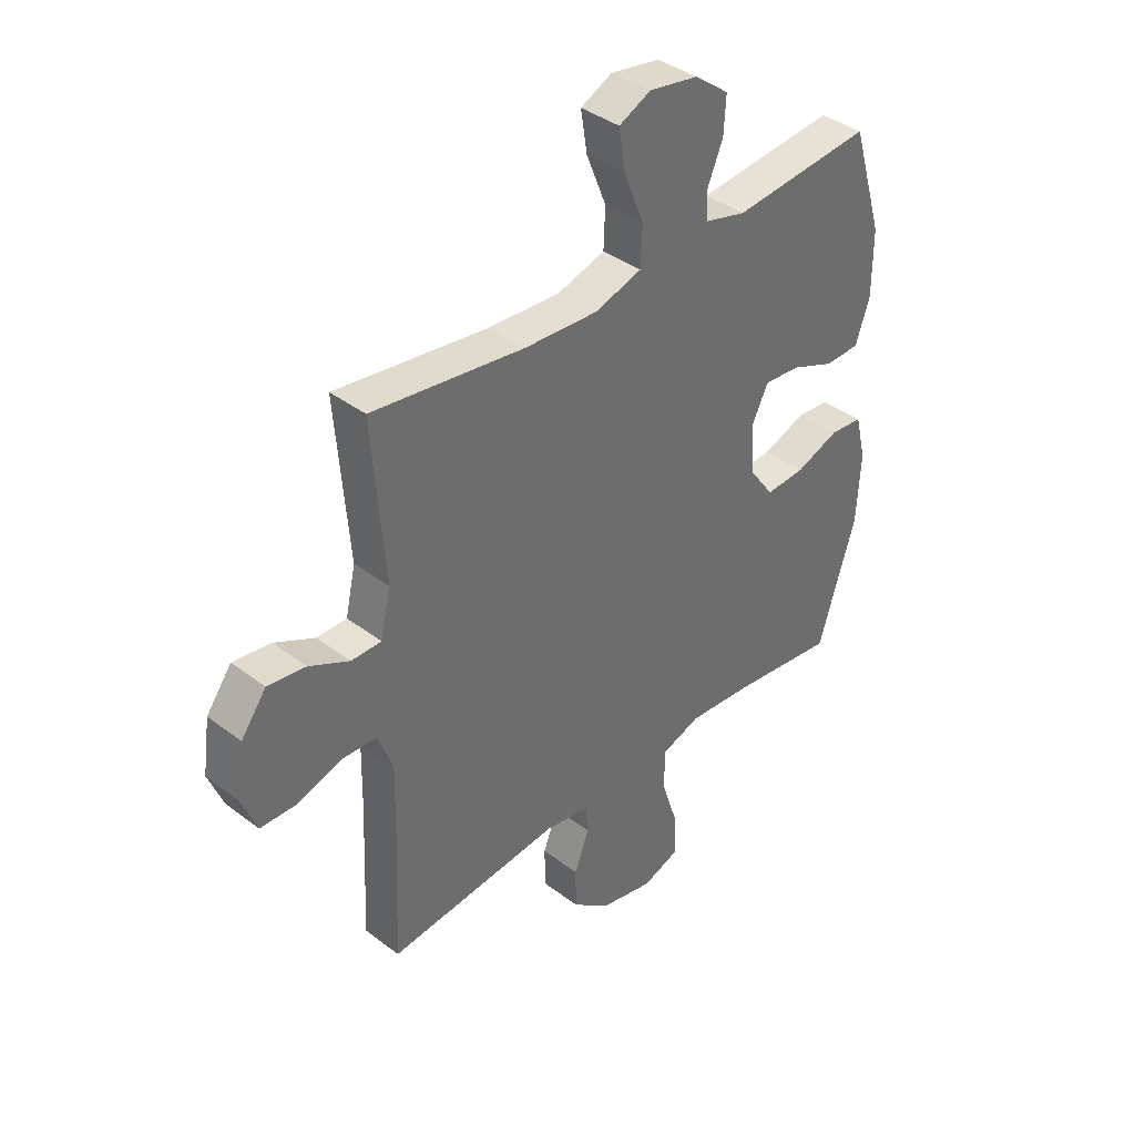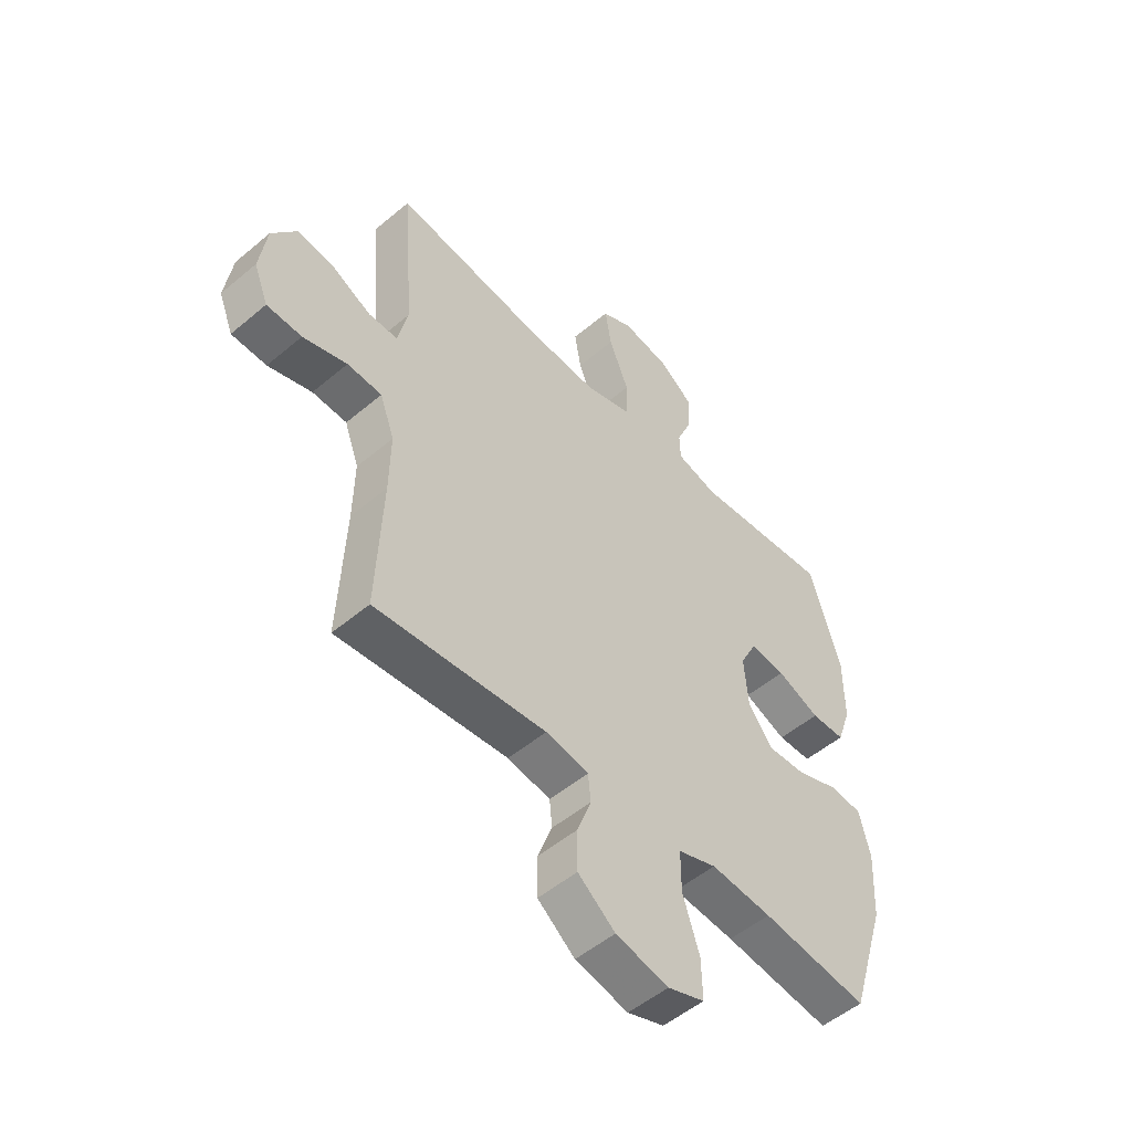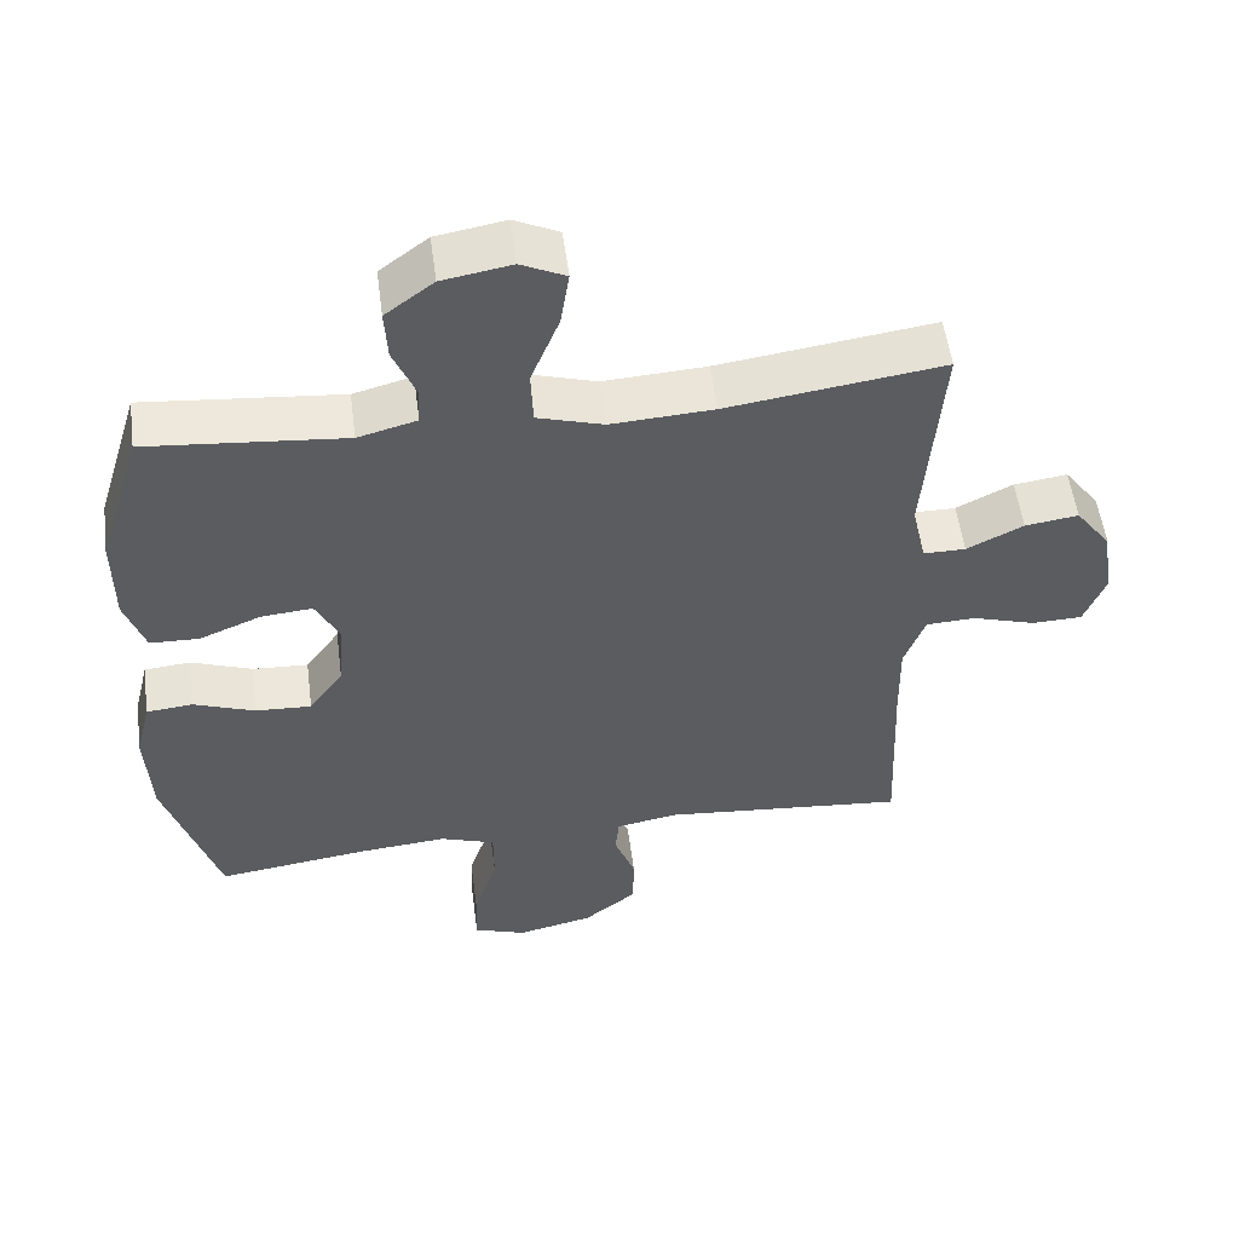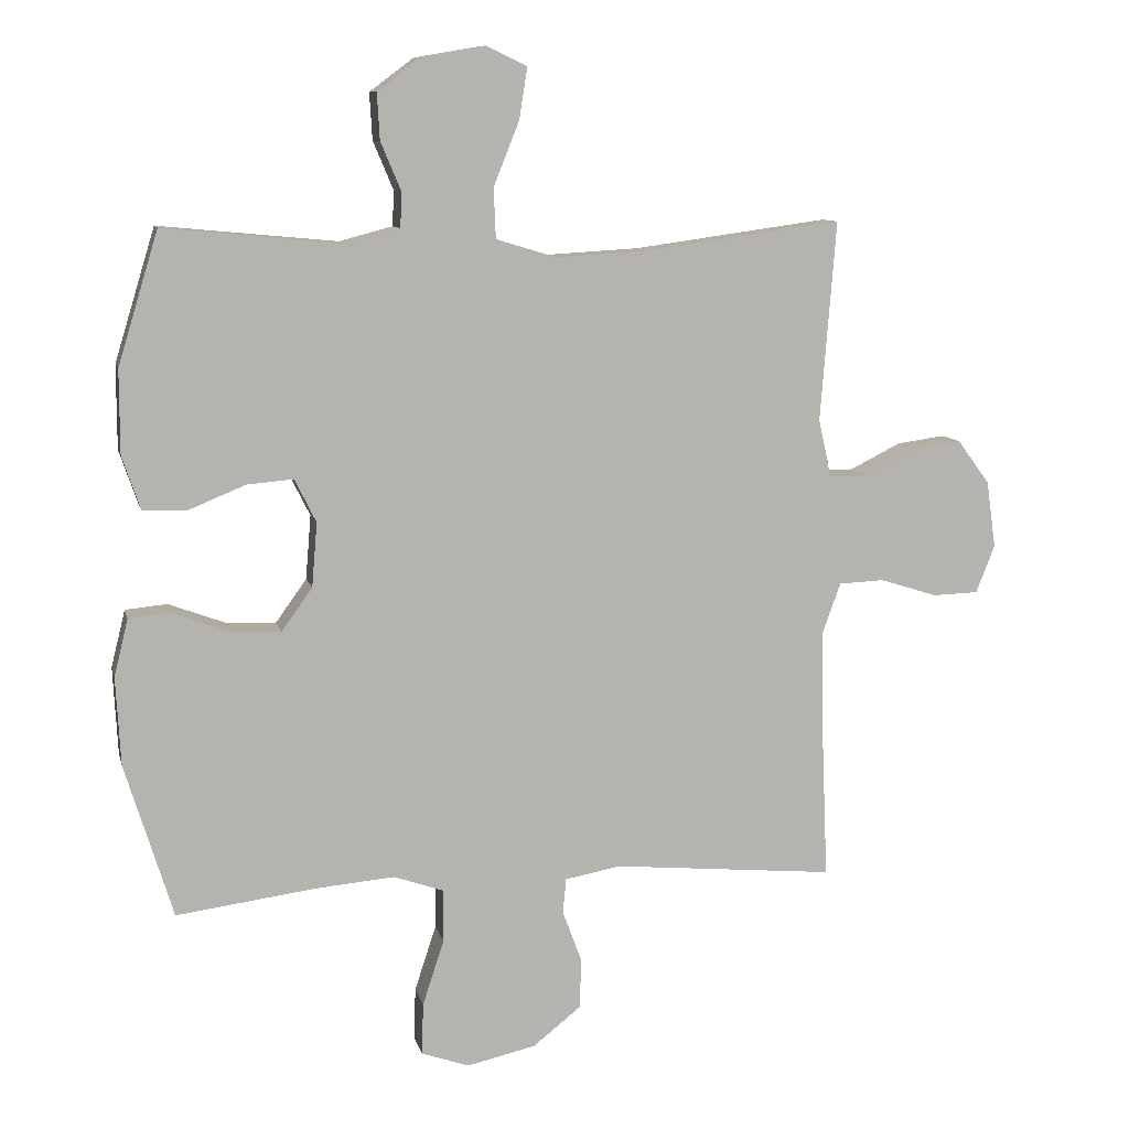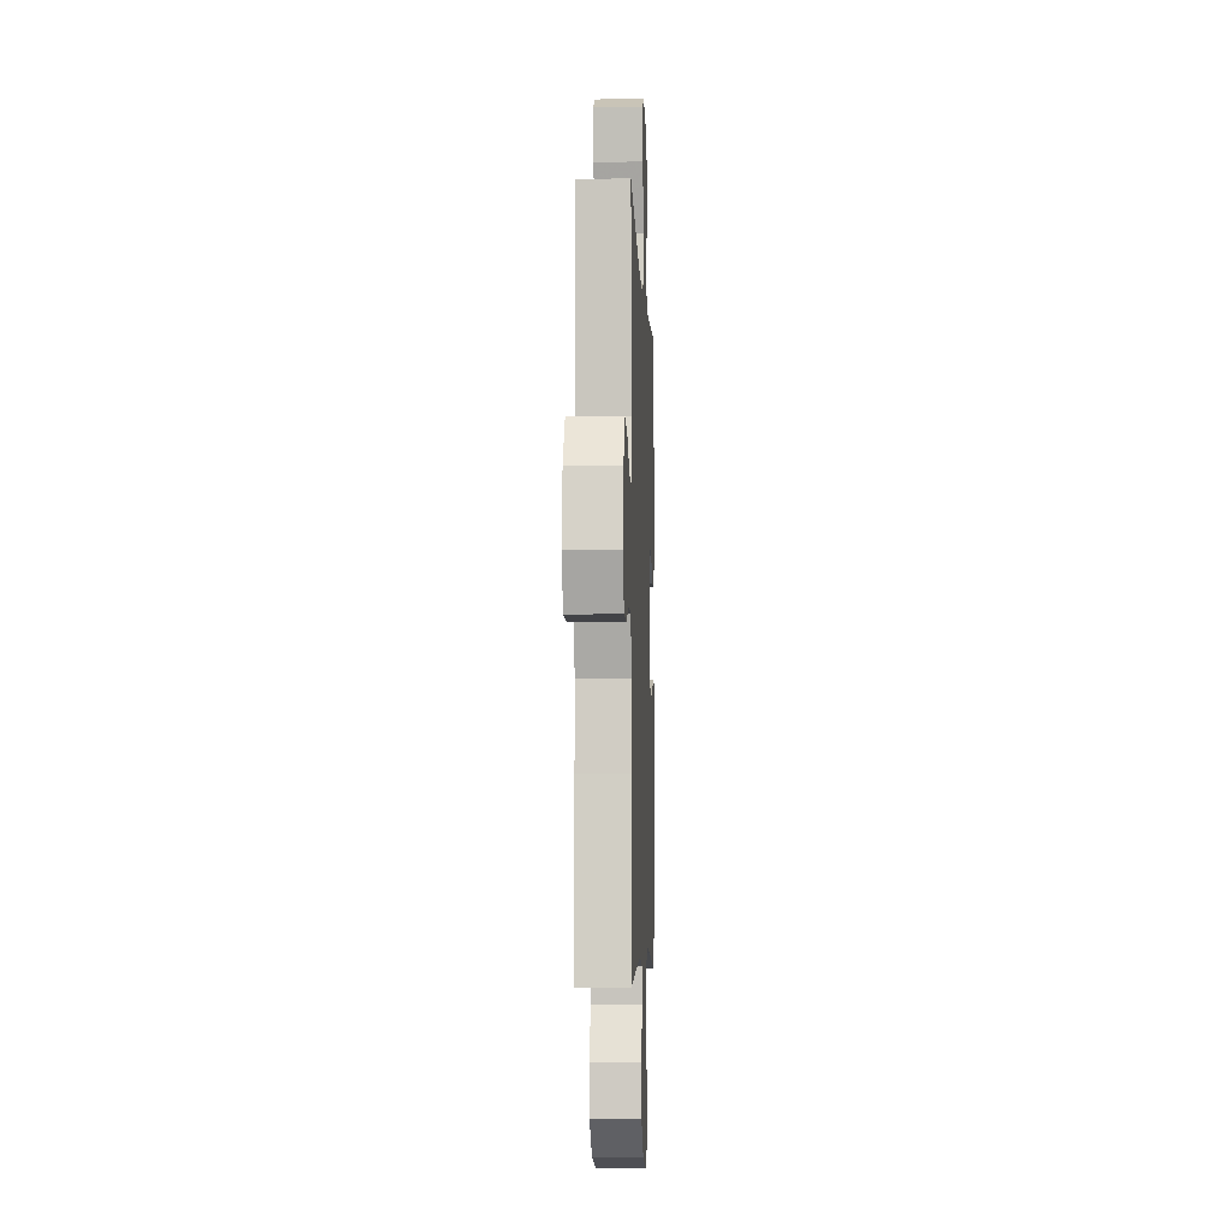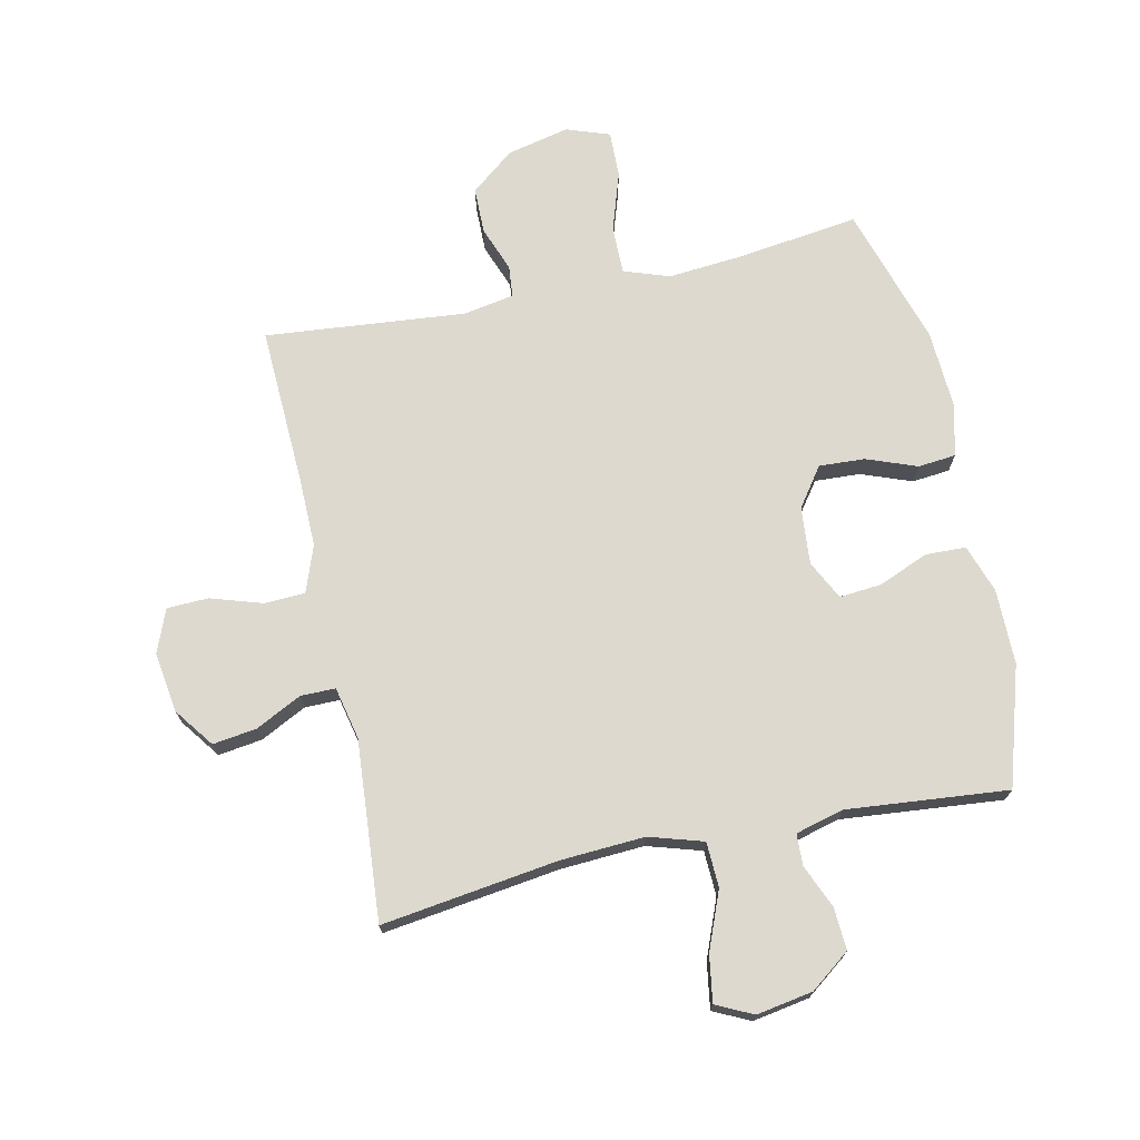
<metadata>
{"format":"obj","ext":"obj","renderer":"f3d","projection":"perspective","resolution":1024,"background":"white","views":[{"elev":38.8,"azim":-46.3,"up":"+Z"},{"elev":-51.9,"azim":-47.7,"up":"+Z"},{"elev":54.1,"azim":172.5,"up":"+Z"},{"elev":9.7,"azim":167.1,"up":"+Z"},{"elev":-5.7,"azim":-87.7,"up":"+Z"},{"elev":71.8,"azim":-12.2,"up":"+Y"}]}
</metadata>
<code>
v -0.5 0.07 -0.5
v -0.489 0.07 -0.241
v -0.487 0.07 -0.124
v -0.515 0.07 -0.047
v -0.582 0.07 -0.044
v -0.667 0.07 -0.071
v -0.735 0.07 -0.069
v -0.763 0.07 0.002
v -0.749 0.07 0.101
v -0.701 0.07 0.166
v -0.629 0.07 0.156
v -0.553 0.07 0.118
v -0.496 0.07 0.118
v -0.477 0.07 0.204
v -0.5 0.07 0.5
v -0.21 0.07 0.46
v -0.072 0.07 0.452
v 0.017 0.07 0.479
v 0.02 0.07 0.553
v -0.018 0.07 0.648
v -0.03 0.07 0.724
v 0.03 0.07 0.753
v 0.123 0.07 0.737
v 0.188 0.07 0.688
v 0.184 0.07 0.619
v 0.154 0.07 0.548
v 0.156 0.07 0.496
v 0.235 0.07 0.475
v 0.5 0.07 0.5
v 0.56 0.07 0.304
v 0.56 0.07 0.18
v 0.533 0.07 0.101
v 0.467 0.07 0.099
v 0.384 0.07 0.133
v 0.315 0.07 0.139
v 0.283 0.07 0.075
v 0.291 0.07 -0.02
v 0.337 0.07 -0.084
v 0.412 0.07 -0.08
v 0.495 0.07 -0.049
v 0.557 0.07 -0.055
v 0.578 0.07 -0.14
v 0.571 0.07 -0.271
v 0.5 0.07 -0.5
v 0.294 0.07 -0.473
v 0.176 0.07 -0.463
v 0.102 0.07 -0.489
v 0.102 0.07 -0.567
v 0.134 0.07 -0.665
v 0.136 0.07 -0.742
v 0.065 0.07 -0.767
v -0.037 0.07 -0.744
v -0.109 0.07 -0.687
v -0.11 0.07 -0.611
v -0.082 0.07 -0.536
v -0.087 0.07 -0.484
v -0.17 0.07 -0.469
v -0.5 0 -0.5
v -0.489 0 -0.241
v -0.487 0 -0.124
v -0.515 0 -0.047
v -0.582 0 -0.044
v -0.667 0 -0.071
v -0.735 0 -0.069
v -0.763 0 0.002
v -0.749 0 0.101
v -0.701 0 0.166
v -0.629 0 0.156
v -0.553 0 0.118
v -0.496 0 0.118
v -0.477 0 0.204
v -0.5 0 0.5
v -0.21 0 0.46
v -0.072 0 0.452
v 0.017 0 0.479
v 0.02 0 0.553
v -0.018 0 0.648
v -0.03 0 0.724
v 0.03 0 0.753
v 0.123 0 0.737
v 0.188 0 0.688
v 0.184 0 0.619
v 0.154 0 0.548
v 0.156 0 0.496
v 0.235 0 0.475
v 0.5 0 0.5
v 0.56 0 0.304
v 0.56 0 0.18
v 0.533 0 0.101
v 0.467 0 0.099
v 0.384 0 0.133
v 0.315 0 0.139
v 0.283 0 0.075
v 0.291 0 -0.02
v 0.337 0 -0.084
v 0.412 0 -0.08
v 0.495 0 -0.049
v 0.557 0 -0.055
v 0.578 0 -0.14
v 0.571 0 -0.271
v 0.5 0 -0.5
v 0.294 0 -0.473
v 0.176 0 -0.463
v 0.102 0 -0.489
v 0.102 0 -0.567
v 0.134 0 -0.665
v 0.136 0 -0.742
v 0.065 0 -0.767
v -0.037 0 -0.744
v -0.109 0 -0.687
v -0.11 0 -0.611
v -0.082 0 -0.536
v -0.087 0 -0.484
v -0.17 0 -0.469
f 52 53 54 55
f 52 55 56
f 51 52 56
f 48 49 50 51
f 47 48 51 56
f 46 47 56 57
f 42 43 44 45
f 42 45 46
f 39 40 41 42
f 38 39 42 46
f 37 38 46 57
f 31 32 33 34
f 31 34 35
f 28 29 30 31
f 27 28 31 35
f 23 24 25 26
f 23 26 27
f 22 23 27
f 19 20 21 22
f 18 19 22 27
f 17 18 27 35
f 14 15 16
f 13 14 16 17
f 9 10 11 12
f 9 12 13
f 8 9 13
f 5 6 7 8
f 4 5 8 13
f 3 4 13 17
f 37 57 1 2
f 36 37 2 3
f 3 17 35 36
f 112 111 110 109
f 113 112 109
f 113 109 108
f 108 107 106 105
f 113 108 105 104
f 114 113 104 103
f 102 101 100 99
f 103 102 99
f 99 98 97 96
f 103 99 96 95
f 114 103 95 94
f 91 90 89 88
f 92 91 88
f 88 87 86 85
f 92 88 85 84
f 83 82 81 80
f 84 83 80
f 84 80 79
f 79 78 77 76
f 84 79 76 75
f 92 84 75 74
f 73 72 71
f 74 73 71 70
f 69 68 67 66
f 70 69 66
f 70 66 65
f 65 64 63 62
f 70 65 62 61
f 74 70 61 60
f 59 58 114 94
f 60 59 94 93
f 93 92 74 60
f 1 58 59 2
f 2 59 60 3
f 3 60 61 4
f 4 61 62 5
f 5 62 63 6
f 6 63 64 7
f 7 64 65 8
f 8 65 66 9
f 9 66 67 10
f 10 67 68 11
f 11 68 69 12
f 12 69 70 13
f 13 70 71 14
f 14 71 72 15
f 15 72 73 16
f 16 73 74 17
f 17 74 75 18
f 18 75 76 19
f 19 76 77 20
f 20 77 78 21
f 21 78 79 22
f 22 79 80 23
f 23 80 81 24
f 24 81 82 25
f 25 82 83 26
f 26 83 84 27
f 27 84 85 28
f 28 85 86 29
f 29 86 87 30
f 30 87 88 31
f 31 88 89 32
f 32 89 90 33
f 33 90 91 34
f 34 91 92 35
f 35 92 93 36
f 36 93 94 37
f 37 94 95 38
f 38 95 96 39
f 39 96 97 40
f 40 97 98 41
f 41 98 99 42
f 42 99 100 43
f 43 100 101 44
f 44 101 102 45
f 45 102 103 46
f 46 103 104 47
f 47 104 105 48
f 48 105 106 49
f 49 106 107 50
f 50 107 108 51
f 51 108 109 52
f 52 109 110 53
f 53 110 111 54
f 54 111 112 55
f 55 112 113 56
f 56 113 114 57
f 57 114 58 1

</code>
